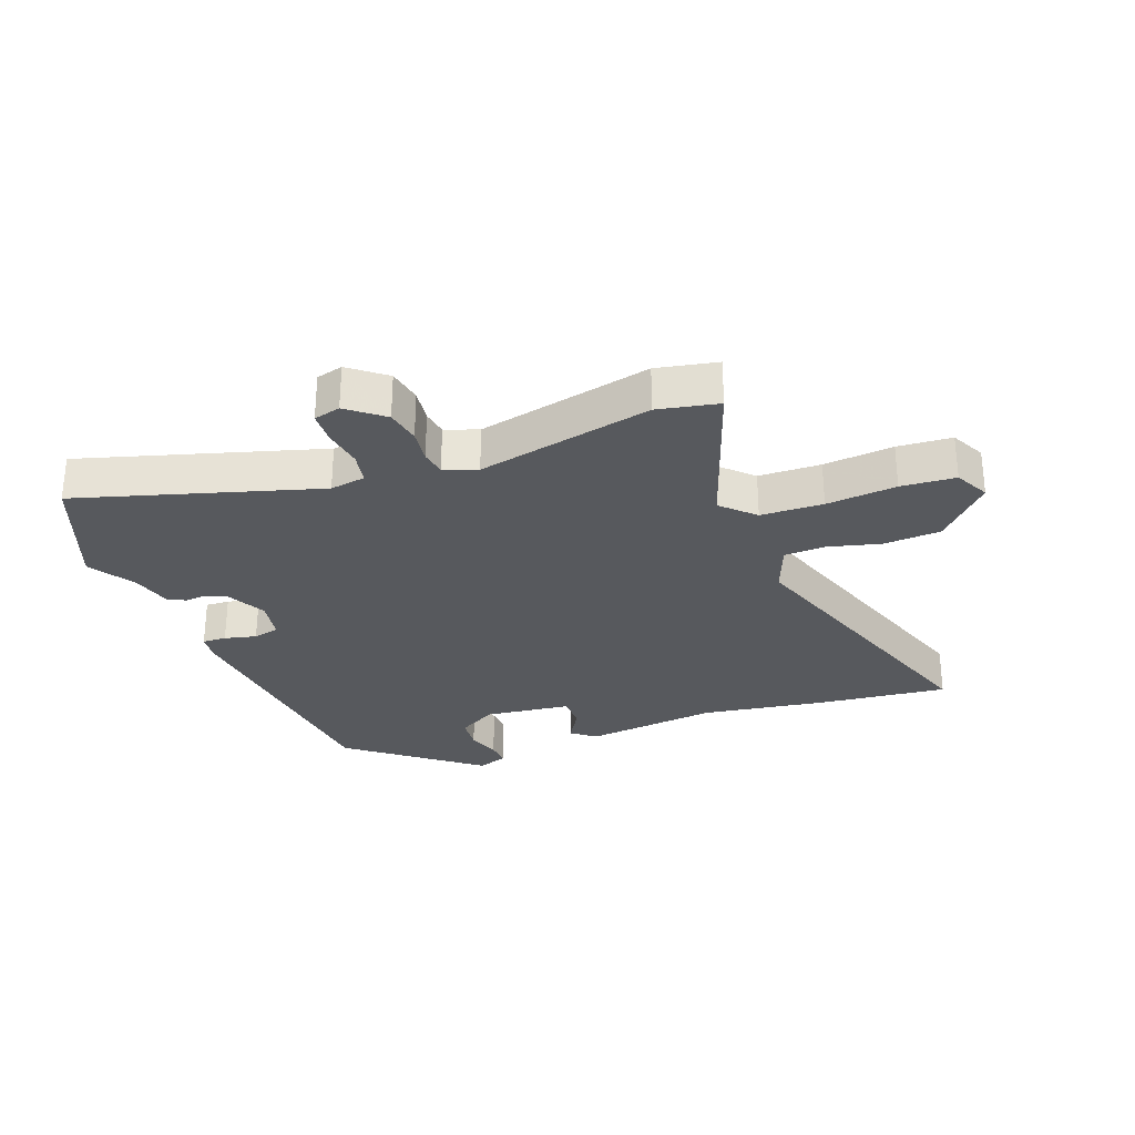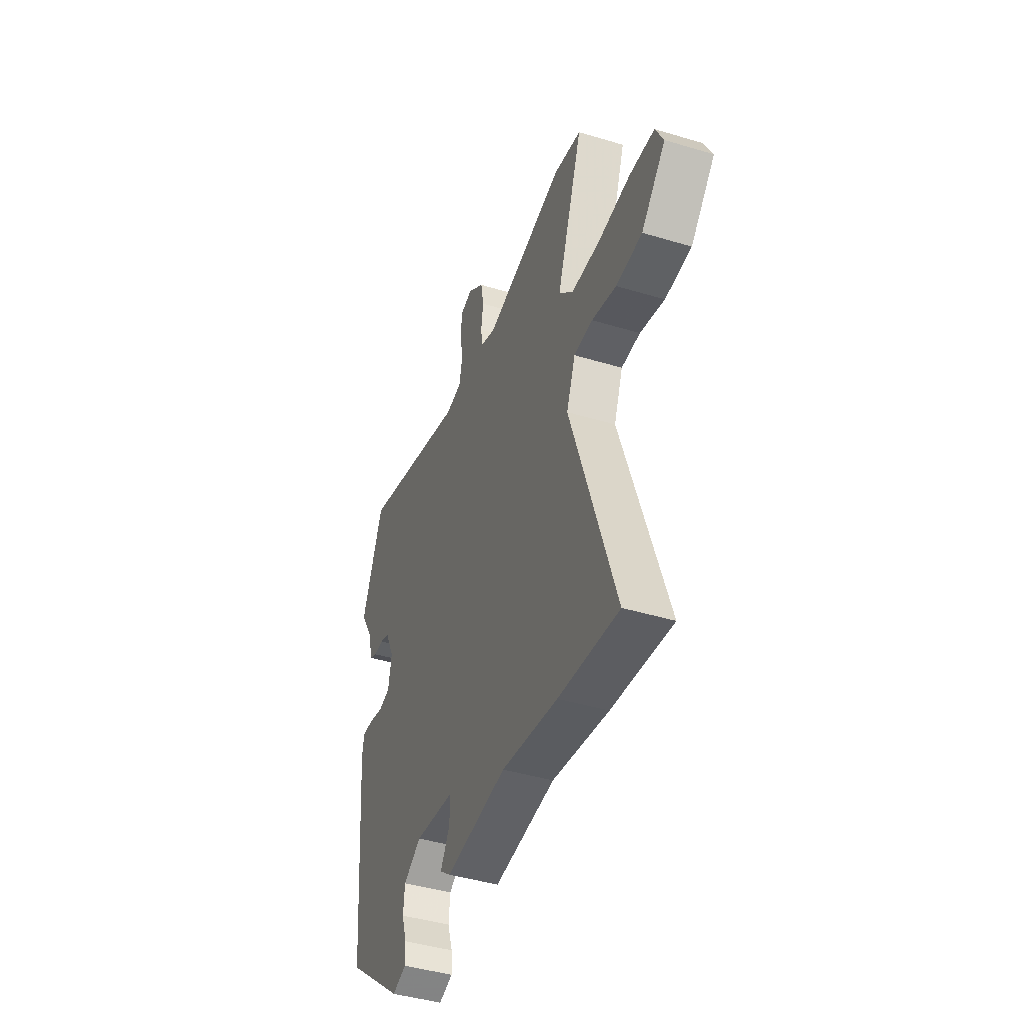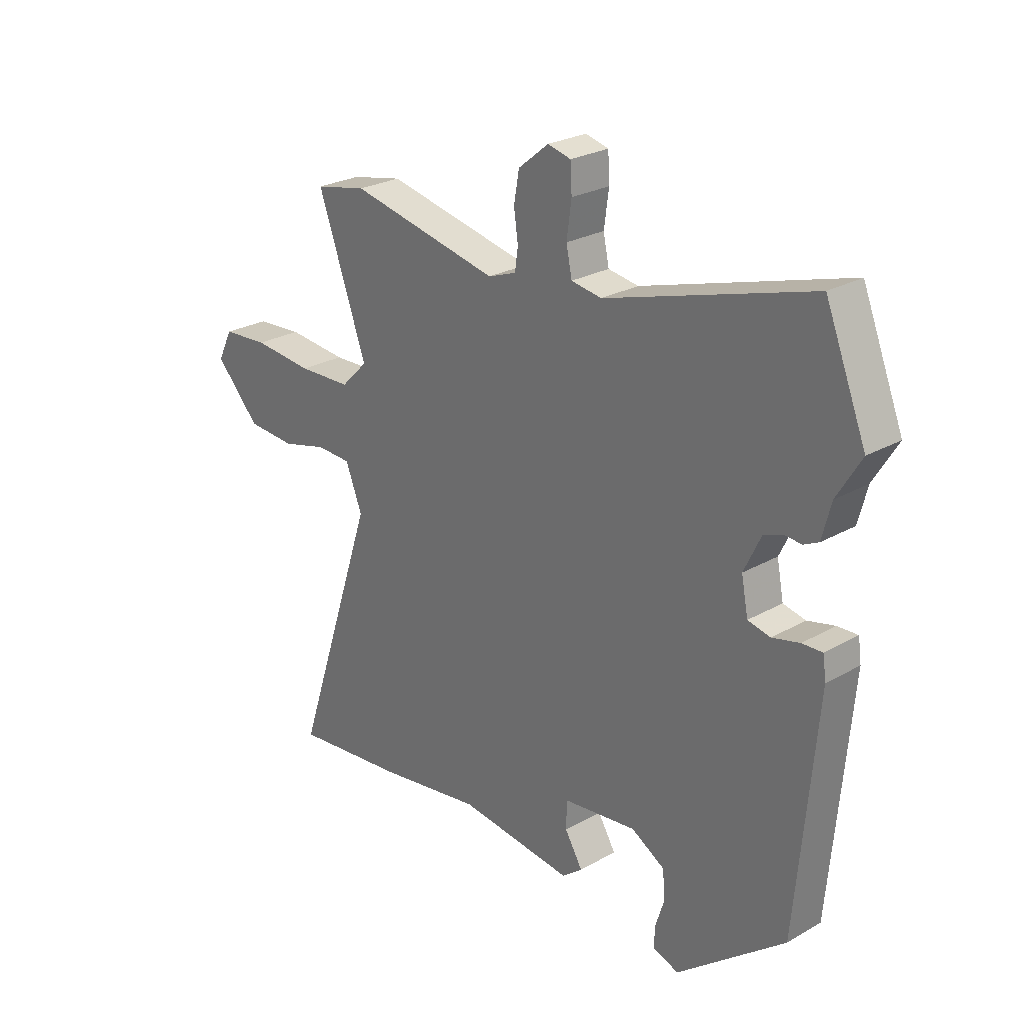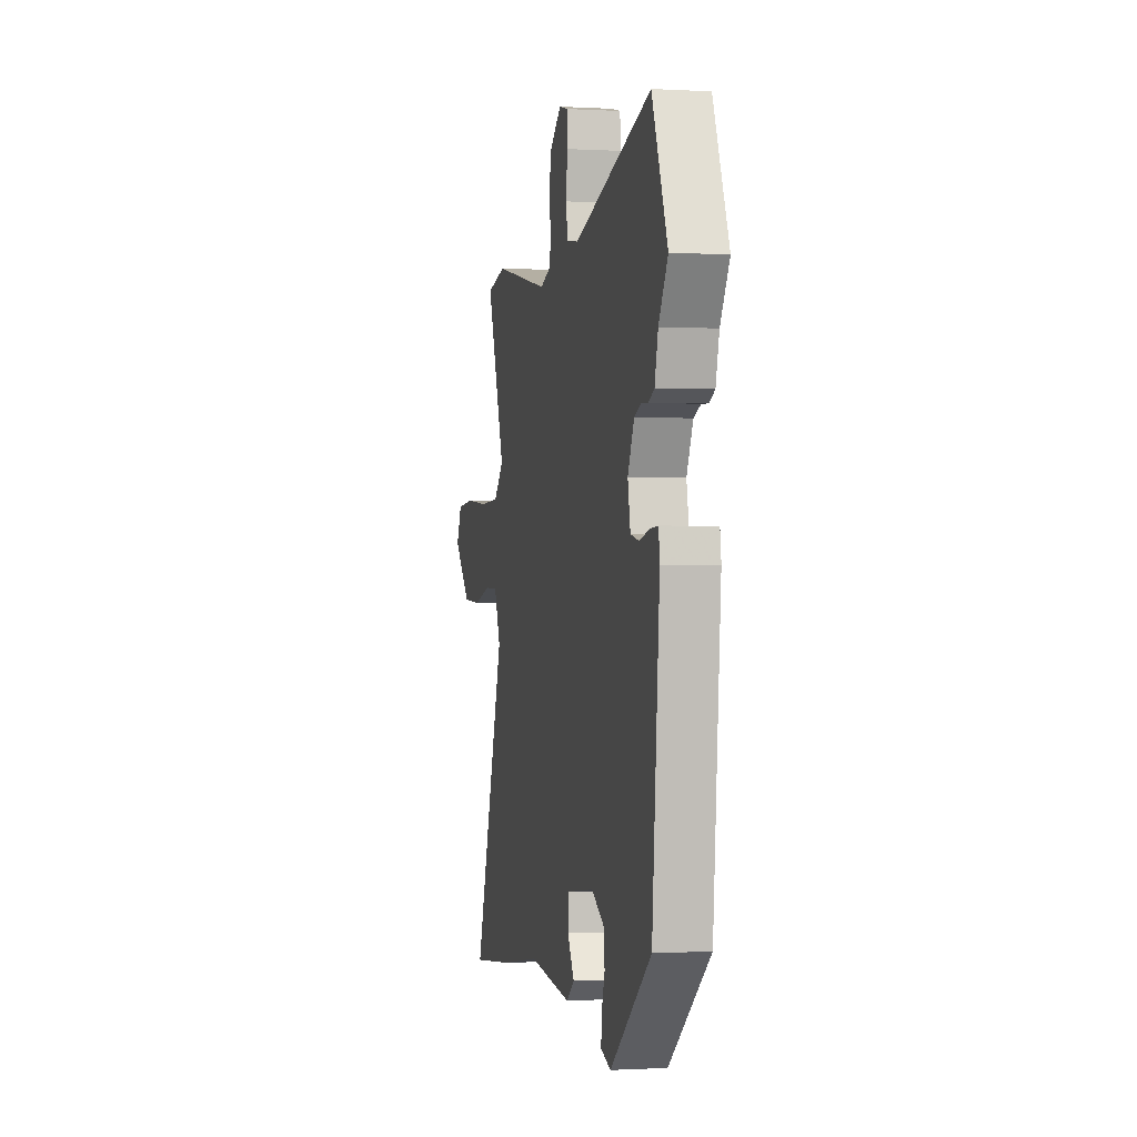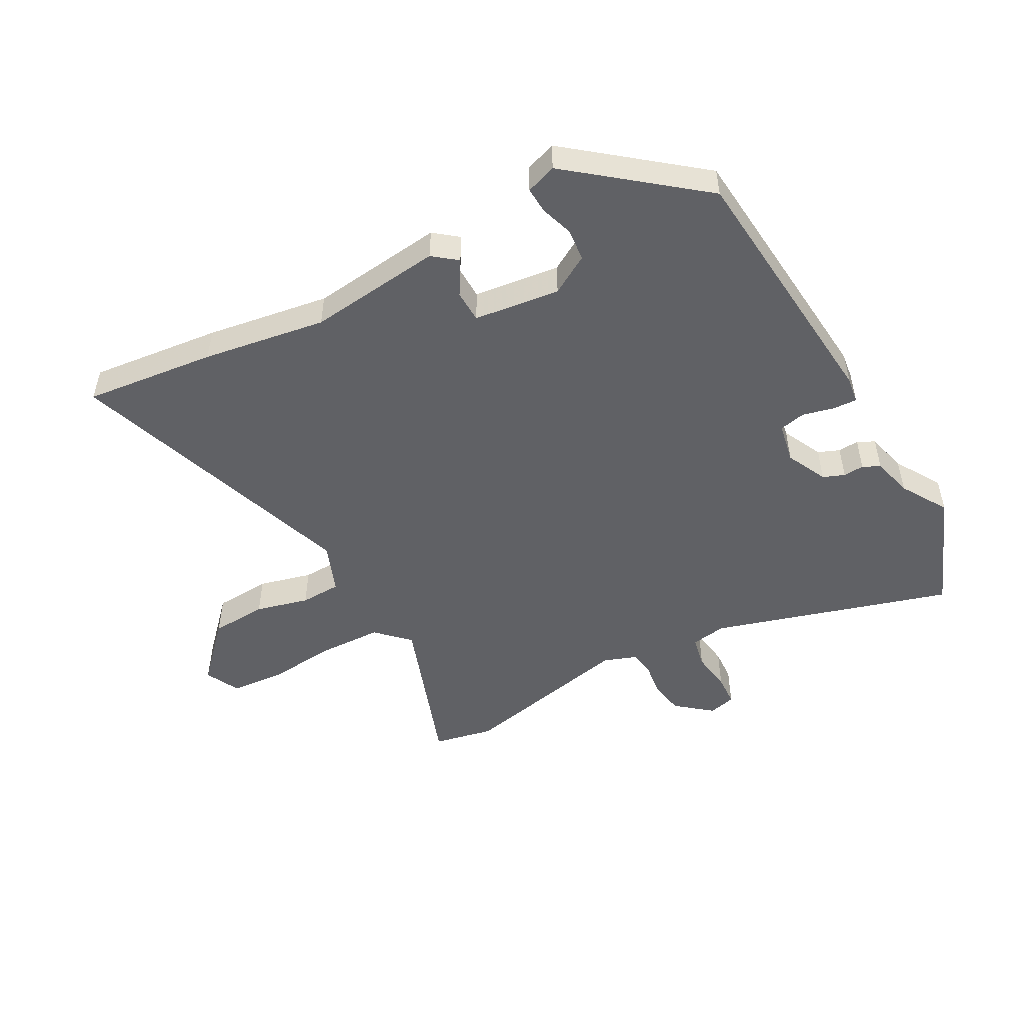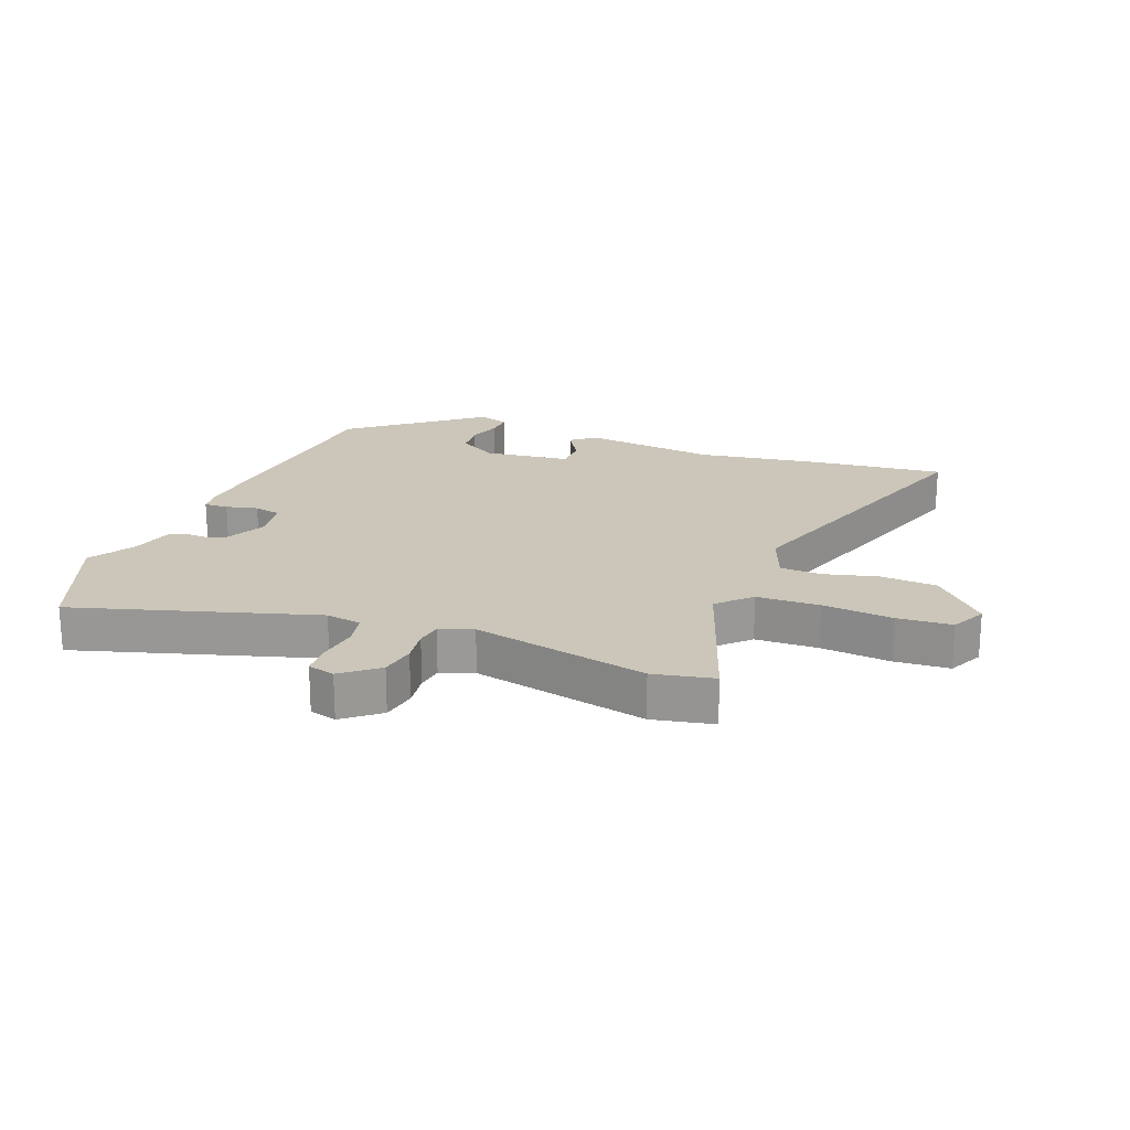
<metadata>
{"format":"obj","ext":"obj","renderer":"f3d","projection":"perspective","resolution":1024,"background":"white","views":[{"elev":-29.2,"azim":21.1,"up":"+Y"},{"elev":-43.1,"azim":70.3,"up":"+Z"},{"elev":25.9,"azim":-132.0,"up":"+Z"},{"elev":-0.6,"azim":-102.0,"up":"+Z"},{"elev":-50.1,"azim":-151.0,"up":"+Y"},{"elev":20.9,"azim":21.5,"up":"+Y"}]}
</metadata>
<code>
v 0.629 0.07 -0.515
v 0.414 0.07 -0.49
v 0.212 0.07 -0.457
v -0.008 0.07 -0.481
v -0.047 0.07 -0.45
v -0.013 0.07 -0.394
v -0.014 0.07 -0.341
v -0.155 0.07 -0.323
v -0.219 0.07 -0.36
v -0.224 0.07 -0.413
v -0.207 0.07 -0.467
v -0.205 0.07 -0.509
v -0.255 0.07 -0.526
v -0.461 0.07 -0.36
v -0.498 0.07 0.071
v -0.492 0.07 0.114
v -0.453 0.07 0.112
v -0.401 0.07 0.099
v -0.358 0.07 0.108
v -0.345 0.07 0.174
v -0.377 0.07 0.241
v -0.412 0.07 0.255
v -0.446 0.07 0.253
v -0.474 0.07 0.267
v -0.491 0.07 0.333
v -0.537 0.07 0.409
v -0.459 0.07 0.602
v -0.069 0.07 0.483
v -0.011 0.07 0.492
v 0 0.07 0.544
v -0.009 0.07 0.61
v -0.006 0.07 0.662
v 0.038 0.07 0.673
v 0.096 0.07 0.626
v 0.106 0.07 0.569
v 0.098 0.07 0.514
v 0.104 0.07 0.472
v 0.158 0.07 0.452
v 0.445 0.07 0.512
v 0.544 0.07 0.491
v 0.45 0.07 0.23
v 0.501 0.07 0.179
v 0.603 0.07 0.175
v 0.718 0.07 0.185
v 0.807 0.07 0.178
v 0.835 0.07 0.121
v 0.749 0.07 0.031
v 0.656 0.07 0.026
v 0.569 0.07 0.049
v 0.502 0.07 0.047
v 0.47 0.07 -0.034
v 0.629 0 -0.515
v 0.414 0 -0.49
v 0.212 0 -0.457
v -0.008 0 -0.481
v -0.047 0 -0.45
v -0.013 0 -0.394
v -0.014 0 -0.341
v -0.155 0 -0.323
v -0.219 0 -0.36
v -0.224 0 -0.413
v -0.207 0 -0.467
v -0.205 0 -0.509
v -0.255 0 -0.526
v -0.461 0 -0.36
v -0.498 0 0.071
v -0.492 0 0.114
v -0.453 0 0.112
v -0.401 0 0.099
v -0.358 0 0.108
v -0.345 0 0.174
v -0.377 0 0.241
v -0.412 0 0.255
v -0.446 0 0.253
v -0.474 0 0.267
v -0.491 0 0.333
v -0.537 0 0.409
v -0.459 0 0.602
v -0.069 0 0.483
v -0.011 0 0.492
v 0 0 0.544
v -0.009 0 0.61
v -0.006 0 0.662
v 0.038 0 0.673
v 0.096 0 0.626
v 0.106 0 0.569
v 0.098 0 0.514
v 0.104 0 0.472
v 0.158 0 0.452
v 0.445 0 0.512
v 0.544 0 0.491
v 0.45 0 0.23
v 0.501 0 0.179
v 0.603 0 0.175
v 0.718 0 0.185
v 0.807 0 0.178
v 0.835 0 0.121
v 0.749 0 0.031
v 0.656 0 0.026
v 0.569 0 0.049
v 0.502 0 0.047
v 0.47 0 -0.034
f 47 48 49
f 46 47 49
f 45 46 49
f 44 45 49
f 43 44 49
f 42 43 49 50
f 41 42 50 51
f 38 39 40 41
f 37 38 41 51
f 34 35 36
f 33 34 36
f 32 33 36
f 31 32 36
f 30 31 36
f 29 30 36 37
f 1 2 3
f 51 1 3
f 37 51 3
f 29 37 3
f 28 29 3
f 25 26 27 28
f 24 25 28
f 23 24 28
f 22 23 28
f 16 17 18
f 15 16 18
f 14 15 18
f 13 14 18
f 12 13 18
f 11 12 18
f 10 11 18
f 9 10 18 19
f 8 9 19 20
f 3 4 5 6
f 3 6 7
f 28 3 7
f 21 22 28
f 20 21 28 7
f 7 8 20
f 100 99 98
f 100 98 97
f 100 97 96
f 100 96 95
f 100 95 94
f 101 100 94 93
f 102 101 93 92
f 92 91 90 89
f 102 92 89 88
f 87 86 85
f 87 85 84
f 87 84 83
f 87 83 82
f 87 82 81
f 88 87 81 80
f 54 53 52
f 54 52 102
f 54 102 88
f 54 88 80
f 54 80 79
f 79 78 77 76
f 79 76 75
f 79 75 74
f 79 74 73
f 69 68 67
f 69 67 66
f 69 66 65
f 69 65 64
f 69 64 63
f 69 63 62
f 69 62 61
f 70 69 61 60
f 71 70 60 59
f 57 56 55 54
f 58 57 54
f 58 54 79
f 79 73 72
f 58 79 72 71
f 71 59 58
f 1 52 53 2
f 2 53 54 3
f 3 54 55 4
f 4 55 56 5
f 5 56 57 6
f 6 57 58 7
f 7 58 59 8
f 8 59 60 9
f 9 60 61 10
f 10 61 62 11
f 11 62 63 12
f 12 63 64 13
f 13 64 65 14
f 14 65 66 15
f 15 66 67 16
f 16 67 68 17
f 17 68 69 18
f 18 69 70 19
f 19 70 71 20
f 20 71 72 21
f 21 72 73 22
f 22 73 74 23
f 23 74 75 24
f 24 75 76 25
f 25 76 77 26
f 26 77 78 27
f 27 78 79 28
f 28 79 80 29
f 29 80 81 30
f 30 81 82 31
f 31 82 83 32
f 32 83 84 33
f 33 84 85 34
f 34 85 86 35
f 35 86 87 36
f 36 87 88 37
f 37 88 89 38
f 38 89 90 39
f 39 90 91 40
f 40 91 92 41
f 41 92 93 42
f 42 93 94 43
f 43 94 95 44
f 44 95 96 45
f 45 96 97 46
f 46 97 98 47
f 47 98 99 48
f 48 99 100 49
f 49 100 101 50
f 50 101 102 51
f 51 102 52 1

</code>
